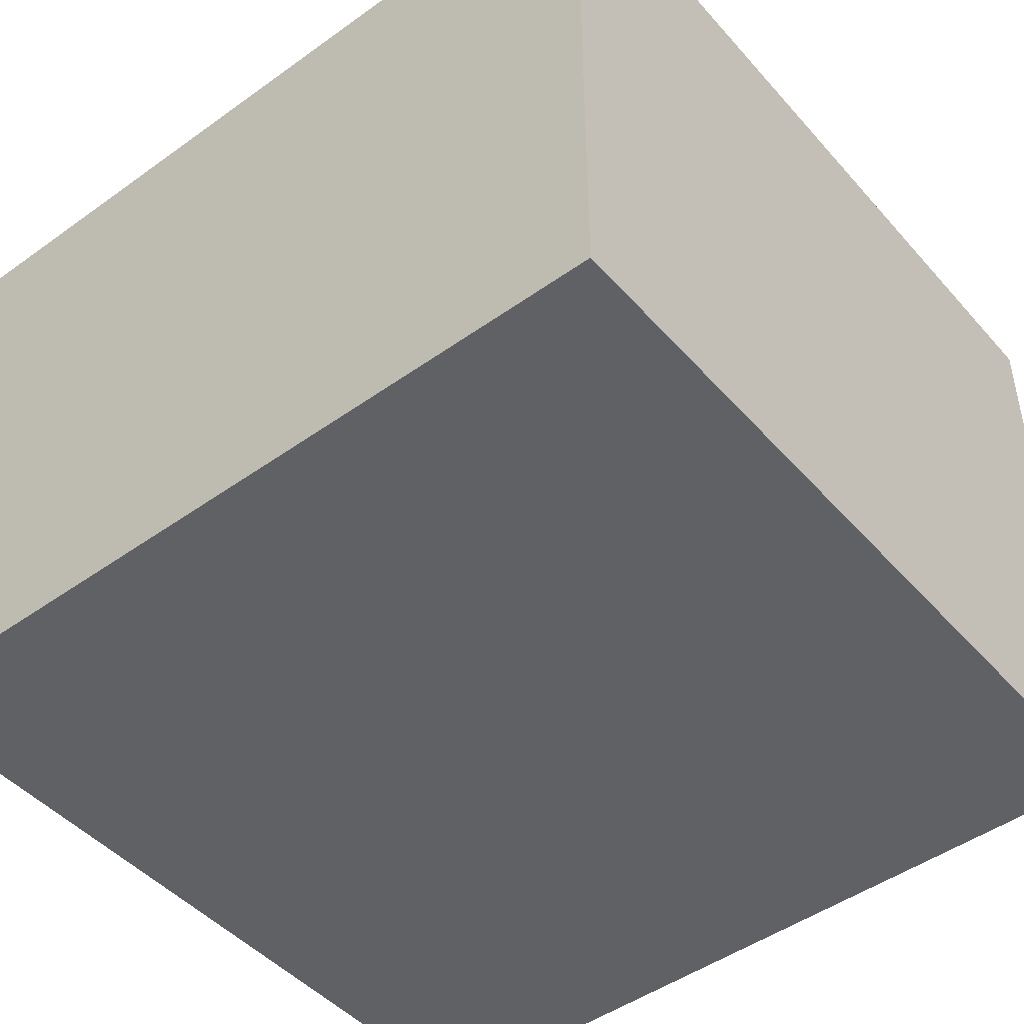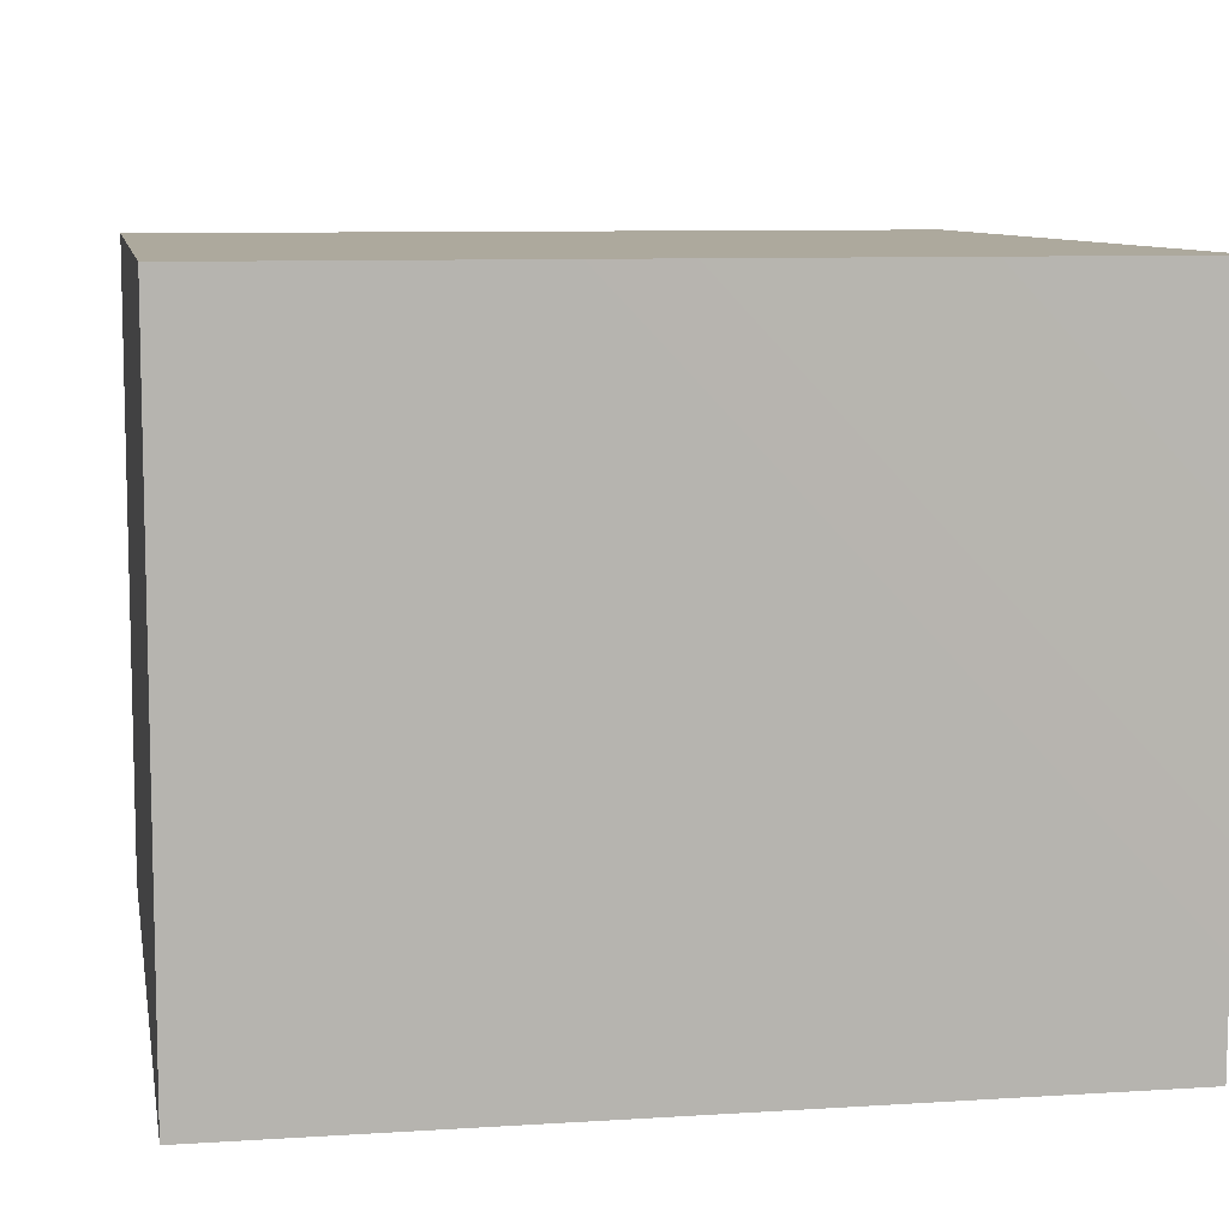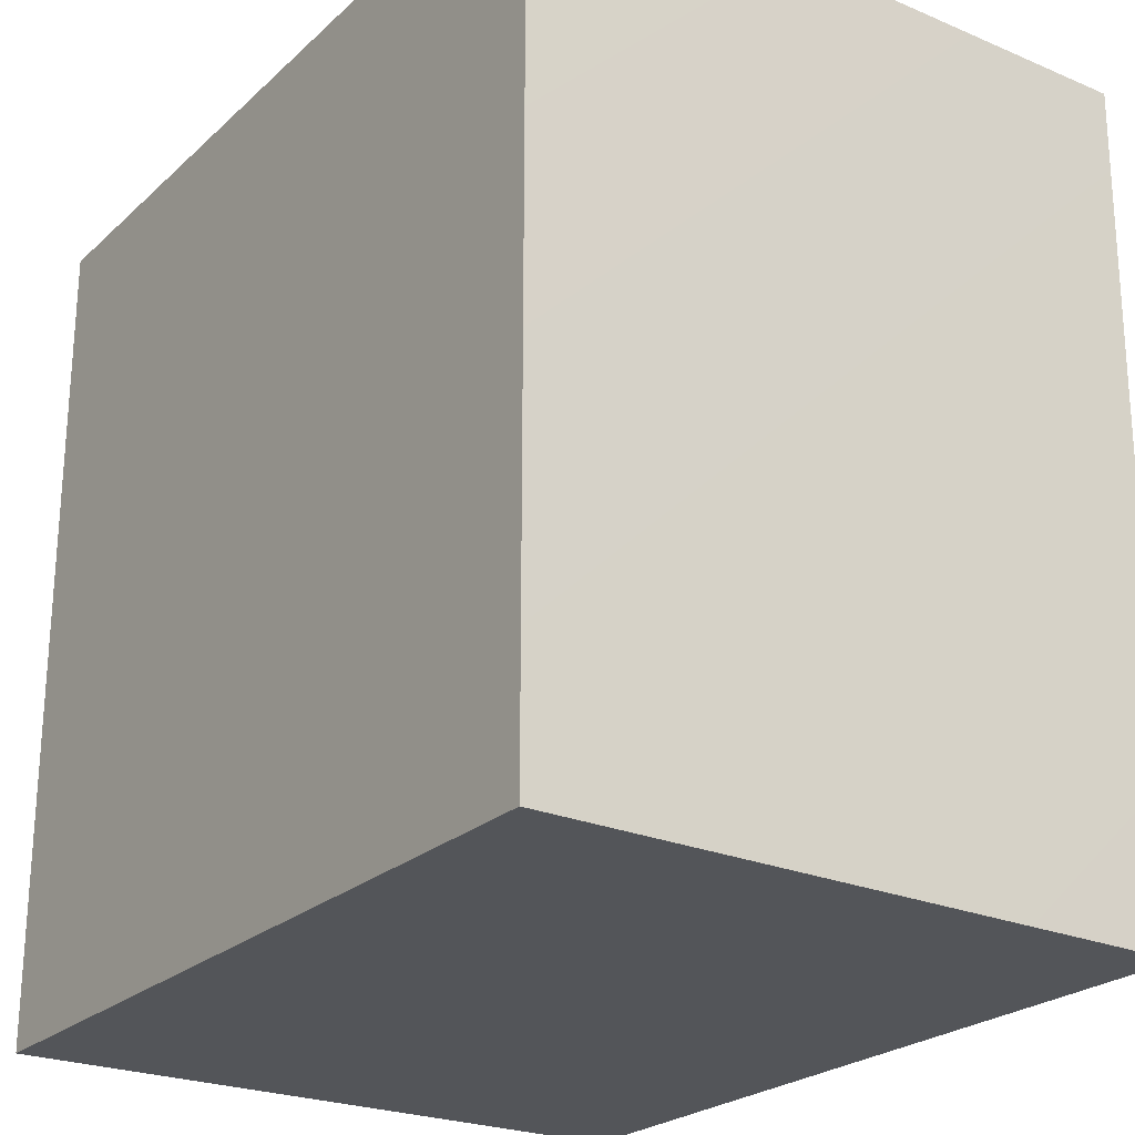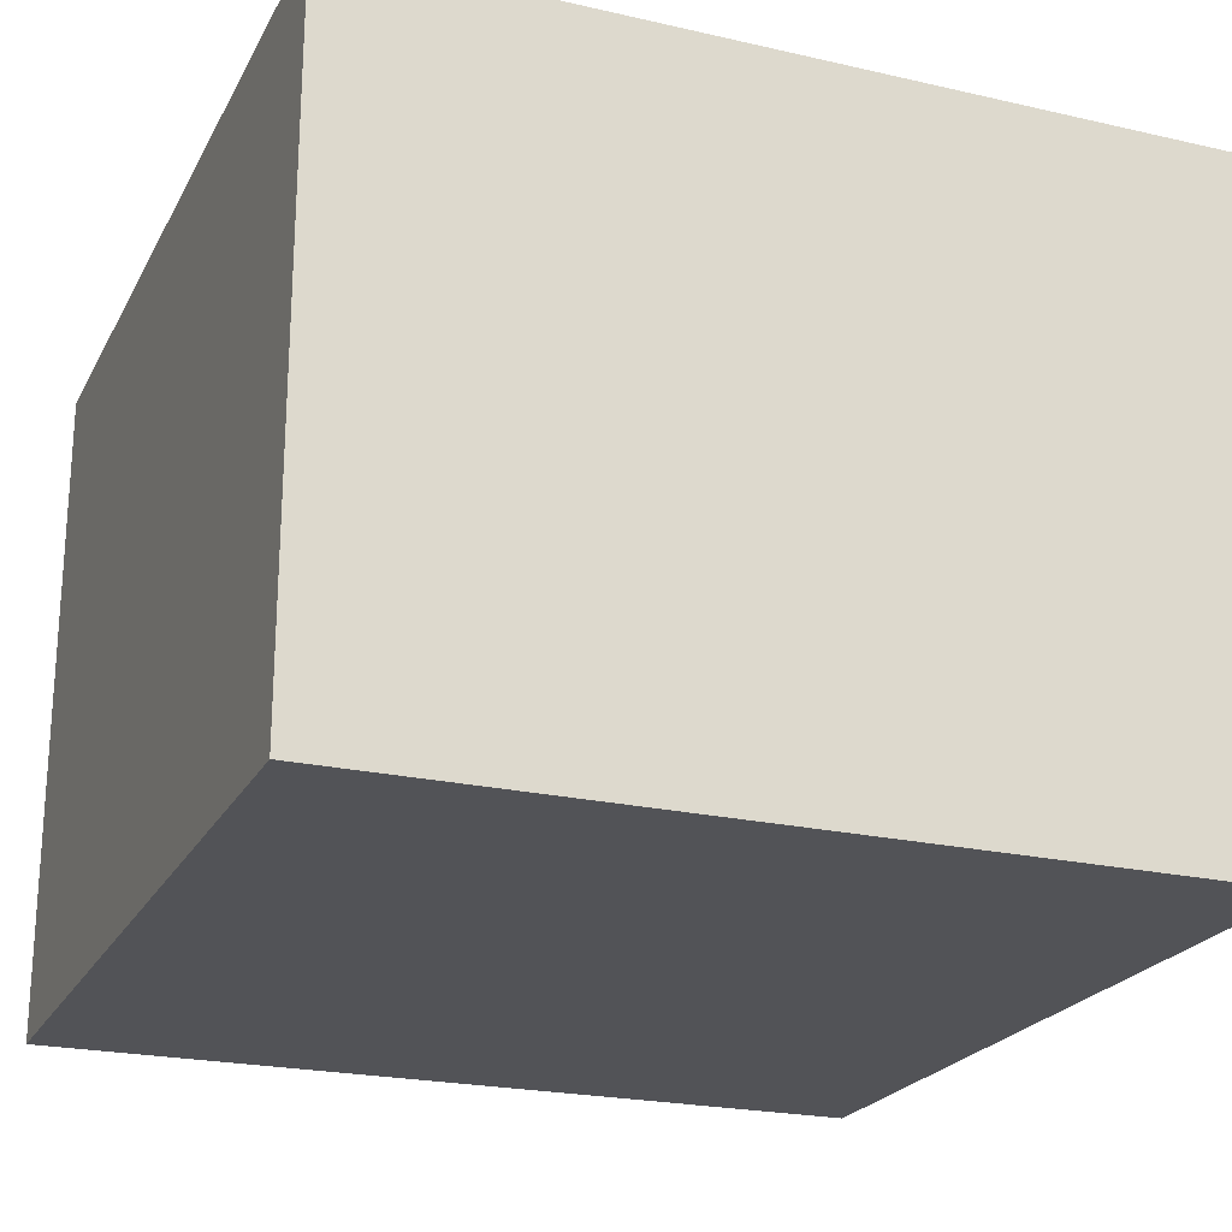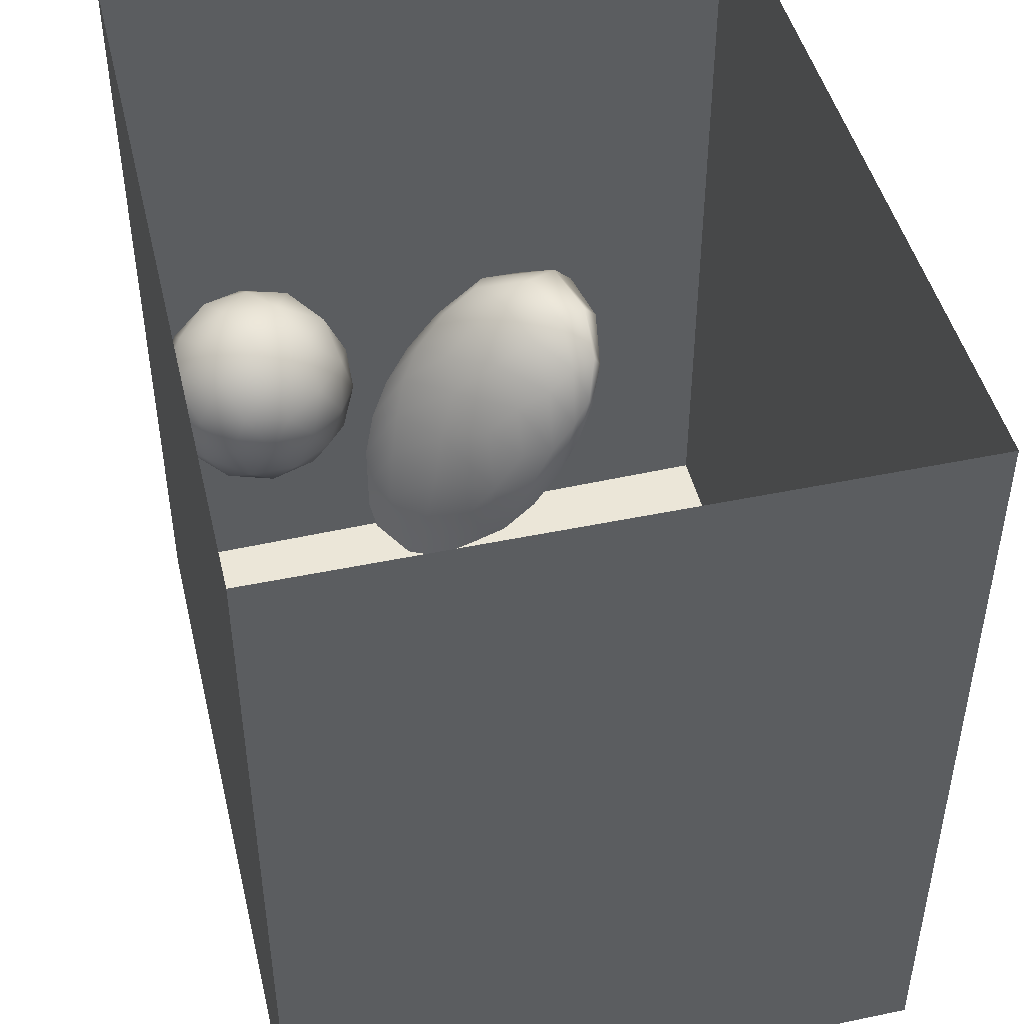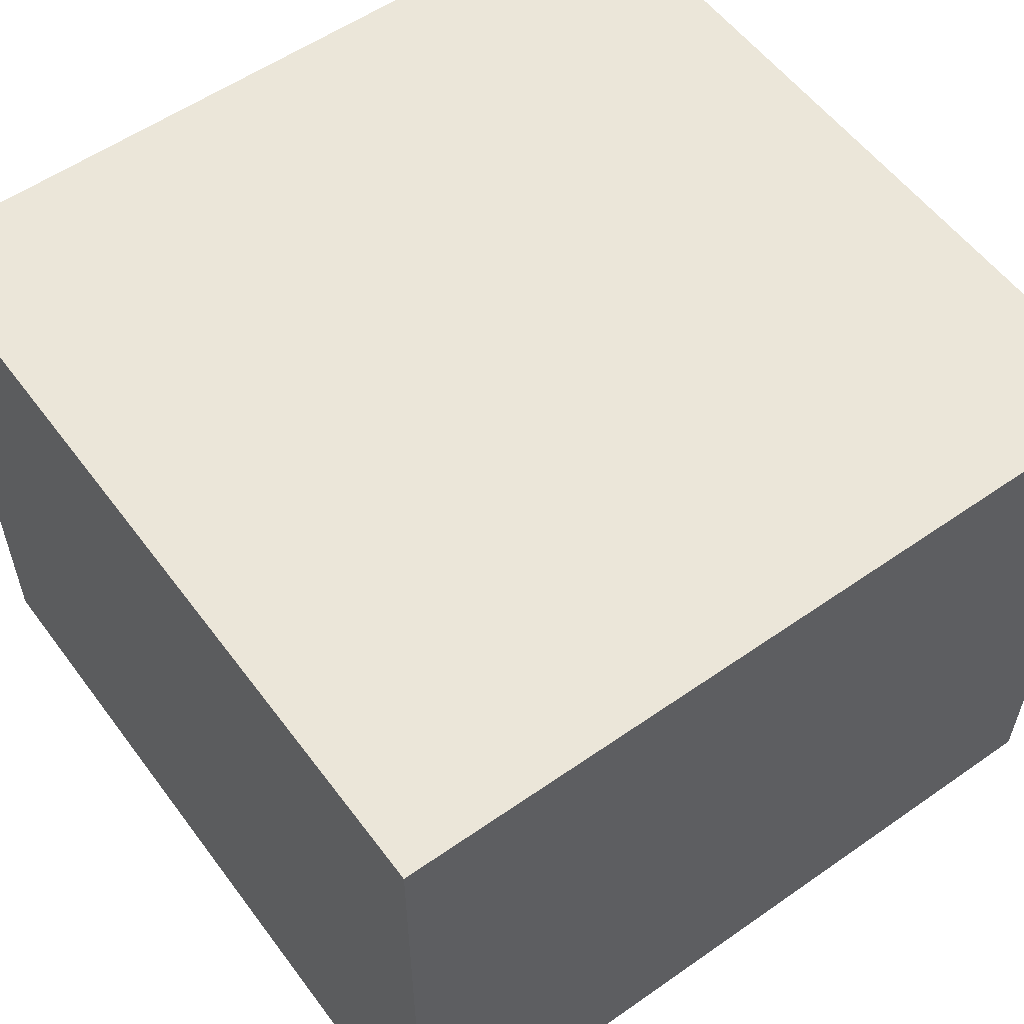
<metadata>
{"format":"obj","ext":"obj","renderer":"f3d","projection":"perspective","resolution":1024,"background":"white","views":[{"elev":-46.9,"azim":129.0,"up":"+Y"},{"elev":8.8,"azim":-100.3,"up":"+Y"},{"elev":-24.1,"azim":-124.6,"up":"+Z"},{"elev":-22.4,"azim":158.4,"up":"+Y"},{"elev":46.4,"azim":76.6,"up":"+Z"},{"elev":56.1,"azim":143.8,"up":"+Y"}]}
</metadata>
<code>
v 0.07642 0.4999 0.05395
v 0.1007 0.5872 0.01704
v 0.08859 0.5578 0.1075
v 0.06074 0.5171 -0.02514
v 0.05816 0.5908 -0.06317
v 0.07762 0.6779 -0.0127
v 0.02079 0.4859 0.1308
v 0.09322 0.6449 0.08812
v -0.002592 0.4527 0.01757
v -0.01884 0.5142 -0.08333
v -0.06727 0.4462 0.09452
v 0.03627 0.5932 0.1813
v -0.1079 0.4523 -0.01454
v -0.06563 0.5092 0.1889
v -0.01034 0.6462 -0.1246
v 0.04549 0.738 0.1249
v -0.1664 0.4609 0.1101
v -0.1237 0.5353 -0.1239
v -0.1696 0.5431 0.2187
v 0.02398 0.7668 -0.04318
v -0.05148 0.6288 0.2367
v -0.1343 0.6513 -0.177
v -0.06085 0.7613 -0.1395
v -0.05023 0.8623 -0.05293
v 0.0008368 0.833 0.05059
v -0.04949 0.7432 0.2249
v -0.02681 0.8257 0.1504
v -0.1138 0.834 0.2253
v -0.1604 0.6842 0.2719
v -0.2395 0.5749 -0.1465
v -0.2719 0.4989 0.1258
v -0.2355 0.482 -0.02546
v -0.1329 0.8585 -0.1398
v -0.08147 0.9159 0.09185
v -0.3291 0.5447 -0.07675
v -0.2563 0.6966 -0.1972
v -0.1598 0.7583 -0.1864
v -0.2799 0.583 0.2288
v -0.3403 0.5151 0.02687
v -0.1309 0.9476 -0.04116
v -0.2415 0.8222 -0.1976
v -0.2813 0.6921 0.2801
v -0.1746 0.997 0.07796
v -0.4361 0.5832 -0.02136
v -0.36 0.6342 -0.1508
v -0.1797 0.9322 0.1994
v -0.3864 0.6422 0.2315
v -0.2224 0.8055 0.2799
v -0.3822 0.5569 0.1309
v -0.2205 0.9366 -0.1396
v -0.3811 0.7788 -0.2026
v -0.2282 1.022 -0.0385
v -0.4883 0.6327 0.134
v -0.4721 0.6832 -0.1243
v -0.2702 1.017 0.176
v -0.3083 0.9169 0.2672
v -0.3584 0.7757 0.2886
v -0.3176 0.9015 -0.1908
v -0.2643 1.059 0.06369
v -0.3241 1.004 -0.1354
v -0.5569 0.6794 -0.01135
v -0.4832 0.7312 0.2393
v -0.3347 1.087 -0.02394
v -0.4435 0.8695 0.2831
v -0.3966 1.013 0.2369
v -0.3594 1.096 0.1173
v -0.4258 0.9236 -0.1907
v -0.4285 1.061 -0.1164
v -0.5375 0.965 0.2547
v -0.5571 0.826 0.2404
v -0.5301 0.9782 -0.1626
v -0.5879 0.7326 0.1448
v -0.6485 0.7718 0.02534
v -0.5545 1.098 -0.09023
v -0.4455 1.136 0.008274
v -0.4858 1.102 0.1765
v -0.6637 0.8706 0.1756
v -0.5606 0.8154 -0.1453
v -0.6288 1.055 0.1969
v -0.6399 0.9709 -0.1204
v -0.6741 0.8623 -0.06187
v -0.7157 0.8744 0.04876
v -0.5789 1.158 0.06119
v -0.6869 1.091 -0.03935
v -0.7273 0.9541 -0.02689
v -0.7391 0.987 0.1078
v -0.6861 1.116 0.106
v -0.06646 0.6336 0.05082
v -0.2514 0.745 0.04069
v -0.5977 0.9915 0.06025
v -0.4479 0.9153 -0.07833
v -0.5572 0.9228 -0.05149
v -0.4788 0.9608 0.1654
v -0.5516 0.8536 0.04672
v -0.4474 0.9815 0.03618
v -0.3053 0.9387 0.07466
v -0.4357 0.7808 0.02324
v -0.4041 0.8926 0.1555
v -0.5161 1.011 -0.05552
v -0.3345 0.8928 -0.06657
g leftSphere
f 75 76 66
f 77 82 73
f 46 43 55
f 72 77 73
f 43 59 55
f 77 86 82
f 53 44 49
f 8 12 3
f 3 12 7
f 2 8 3
f 74 84 83
f 74 68 71
f 79 87 86
f 2 4 5
f 38 47 49
f 76 83 79
f 50 58 60
f 46 34 43
f 30 22 18
f 75 66 63
f 20 25 16
f 6 15 20
f 52 50 60
f 2 3 1
f 36 45 51
f 66 55 59
f 16 26 21
f 16 25 27
f 50 52 40
f 13 10 9
f 24 25 20
f 44 39 49
f 14 19 17
f 24 23 33
f 31 19 38
f 22 15 18
f 43 34 40
f 31 39 32
f 16 8 6
f 21 26 29
f 57 56 64
f 47 62 53
f 3 7 1
f 29 48 42
f 30 45 36
f 76 69 65
f 28 34 46
f 17 11 14
f 46 56 48
f 84 80 85
f 43 52 59
f 77 69 79
f 56 55 65
f 67 51 78
f 75 83 76
f 17 32 13
f 48 28 46
f 6 8 2
f 79 69 76
f 44 45 35
f 5 6 2
f 16 12 8
f 58 41 51
f 21 12 16
f 48 56 57
f 58 51 67
f 23 15 22
f 27 34 28
f 73 81 78
f 14 12 21
f 10 15 5
f 80 84 74
f 29 19 21
f 70 77 72
f 24 34 25
f 28 26 27
f 49 39 31
f 40 33 50
f 83 84 87
f 5 15 6
f 17 19 31
f 38 29 42
f 49 47 53
f 68 67 71
f 9 11 13
f 42 47 38
f 65 66 76
f 1 4 2
f 85 81 82
f 68 60 67
f 16 6 20
f 79 86 77
f 13 11 17
f 86 85 82
f 39 44 35
f 64 56 65
f 78 61 73
f 79 83 87
f 54 61 78
f 87 84 86
f 73 61 72
f 84 85 86
f 48 57 42
f 59 63 66
f 25 34 27
f 14 11 7
f 28 48 29
f 29 26 28
f 51 54 78
f 70 62 64
f 20 23 24
f 54 45 44
f 32 30 18
f 74 75 68
f 71 80 74
f 65 55 66
f 74 83 75
f 56 46 55
f 53 72 61
f 71 78 80
f 62 47 57
f 71 67 78
f 58 67 60
f 80 81 85
f 13 18 10
f 59 52 63
f 21 19 14
f 44 53 61
f 9 4 1
f 77 70 69
f 37 23 22
f 1 7 9
f 5 4 10
f 62 57 64
f 80 78 81
f 33 23 37
f 40 34 24
f 32 18 13
f 50 41 58
f 75 63 68
f 37 41 33
f 10 4 9
f 7 11 9
f 63 52 60
f 57 47 42
f 49 31 38
f 35 32 39
f 31 32 17
f 73 82 81
f 30 32 35
f 20 15 23
f 27 26 16
f 35 45 30
f 36 37 22
f 7 12 14
f 36 41 37
f 18 15 10
f 70 64 69
f 33 41 50
f 54 44 61
f 24 33 40
f 51 45 54
f 40 52 43
f 38 19 29
f 51 41 36
f 72 62 70
f 22 30 36
f 53 62 72
f 69 64 65
f 63 60 68
v -0.5875 0.25 0
v -0.3375 0.25 0
v -0.3639 0.3618 0
v -0.3563 0.2986 0.08187
v -0.3653 0.3047 -0.1006
v -0.4035 0.3998 -0.07876
v -0.4327 0.4461 0.009191
v -0.3639 0.1884 0.09343
v -0.4106 0.388 0.1104
v -0.3675 0.1916 -0.1033
v -0.3585 0.1498 -8.755e-05
v -0.4211 0.2517 -0.1866
v -0.4442 0.3644 -0.1699
v -0.4851 0.4553 -0.09934
v -0.4094 0.2741 0.1738
v -0.5273 0.4926 -0.006295
v -0.4427 0.1371 -0.1697
v -0.436 0.1464 0.1697
v -0.5119 0.4644 0.104
v -0.4147 0.08009 0.06147
v -0.5002 0.3742 0.1986
v -0.4134 0.0815 -0.06174
v -0.5965 0.4833 -0.08926
v -0.5029 0.1961 -0.229
v -0.5492 0.415 -0.1838
v -0.5182 0.3029 -0.2343
v -0.5068 0.2362 0.2362
v -0.5332 0.122 0.2078
v -0.5008 0.04827 -0.1195
v -0.6272 0.4944 0.03432
v -0.5147 0.0433 0.1203
v -0.5564 0.1021 -0.1991
v -0.6521 0.4311 -0.1598
v -0.502 0.01518 -0.007365
v -0.6067 0.3224 0.2385
v -0.7093 0.4586 -0.06459
v -0.6208 0.4404 0.1585
v -0.6098 0.2073 -0.2453
v -0.6151 0.1857 0.24
v -0.6041 0.02082 -0.0985
v -0.738 0.44 0.06104
v -0.6256 0.06837 0.1675
v -0.6395 0.3351 -0.2293
v -0.7003 0.2569 0.223
v -0.7983 0.3769 -0.04453
v -0.7289 0.364 0.1717
v -0.6823 0.1056 -0.1807
v -0.6181 0.005694 0.04337
v -0.7402 0.3706 -0.157
v -0.7259 0.2395 -0.2079
v -0.7161 0.1473 0.1882
v -0.8113 0.3382 0.06798
v -0.7263 0.04958 -0.05535
v -0.7281 0.0603 0.08217
v -0.7816 0.2498 0.1576
v -0.7904 0.1614 -0.1161
v -0.8002 0.2782 -0.1284
v -0.789 0.147 0.1063
v -0.835 0.2508 -0.03502
v -0.806 0.1284 0.0009649
v -0.8277 0.222 0.06329
g rightSphere
f 160 161 159
f 159 161 152
f 156 160 159
f 134 120 131
f 153 156 147
f 155 158 151
f 139 128 127
f 116 123 130
f 112 117 124
f 150 149 143
f 126 112 124
f 139 127 135
f 152 155 146
f 120 111 108
f 110 105 102
f 132 117 129
f 138 126 124
f 106 105 113
f 127 128 118
f 137 130 141
f 121 115 109
f 141 152 146
f 131 120 118
f 128 139 142
f 149 145 136
f 122 117 110
f 123 116 114
f 153 147 140
f 129 134 140
f 132 129 140
f 108 115 118
f 148 153 140
f 115 127 118
f 103 106 107
f 160 156 153
f 126 125 113
f 121 109 119
f 136 145 141
f 111 122 110
f 117 112 110
f 134 122 120
f 131 128 142
f 148 131 142
f 128 131 118
f 156 159 157
f 150 138 147
f 133 149 136
f 158 154 151
f 106 114 107
f 148 134 131
f 123 114 125
f 154 142 151
f 160 154 158
f 121 127 115
f 108 111 102
f 109 103 107
f 127 121 135
f 142 139 151
f 104 115 108
f 161 160 158
f 154 148 142
f 138 143 126
f 145 149 157
f 105 112 113
f 156 150 147
f 112 105 110
f 135 137 146
f 123 136 130
f 145 159 152
f 144 139 135
f 149 150 157
f 114 116 107
f 144 155 151
f 123 133 136
f 116 119 107
f 161 155 152
f 149 133 143
f 109 104 103
f 138 150 143
f 133 123 125
f 148 154 153
f 134 148 140
f 132 138 124
f 104 108 102
f 122 134 129
f 137 119 130
f 111 110 102
f 125 114 113
f 144 135 146
f 139 144 151
f 138 132 147
f 103 104 102
f 130 136 141
f 141 145 152
f 137 121 119
f 154 160 153
f 122 111 120
f 112 126 113
f 150 156 157
f 117 122 129
f 115 104 109
f 119 109 107
f 105 106 103
f 119 116 130
f 147 132 140
f 121 137 135
f 105 103 102
f 143 133 125
f 159 145 157
f 114 106 113
f 120 108 118
f 137 141 146
f 155 144 146
f 126 143 125
f 155 161 158
f 117 132 124
v   1 0 -1.04
v  -0.99 0 -1.04
v  -1.01 0  0.99
v   1 0  0.99
g floor
f 162 163 164
f 164 165 162
v   1 1.59 -1.04
v   1 1.59  0.99
v  -1.02 1.59  0.99
v  -1.02 1.59 -1.04
g ceiling
f 166 167 168
f 168 169 166
v   1 1.59 -1.04
v  -1.02 1.59 -1.04
v  -0.99 0 -1.04
v   1 0 -1.04
g backWall
f 170 171 172
f 172 173 170
v  1 1.59 0.99
v  1 1.59 -1.04
v  1 0 -1.04
v  1 0 0.99
g rightWall
f 174 175 176
f 176 177 174
v  -1.02 1.59 -1.04
v  -1.02 1.59 0.99
v  -1.01 0 0.99
v  -0.99 0 -1.04
g leftWall
f 178 179 180
f 180 181 178
v  0.23 1.58 -0.22
v  0.23 1.58 0.16
v  -0.24 1.58 0.16
v  -0.24 1.58 -0.22
g light
f 182 183 184
f 184 185 182

</code>
